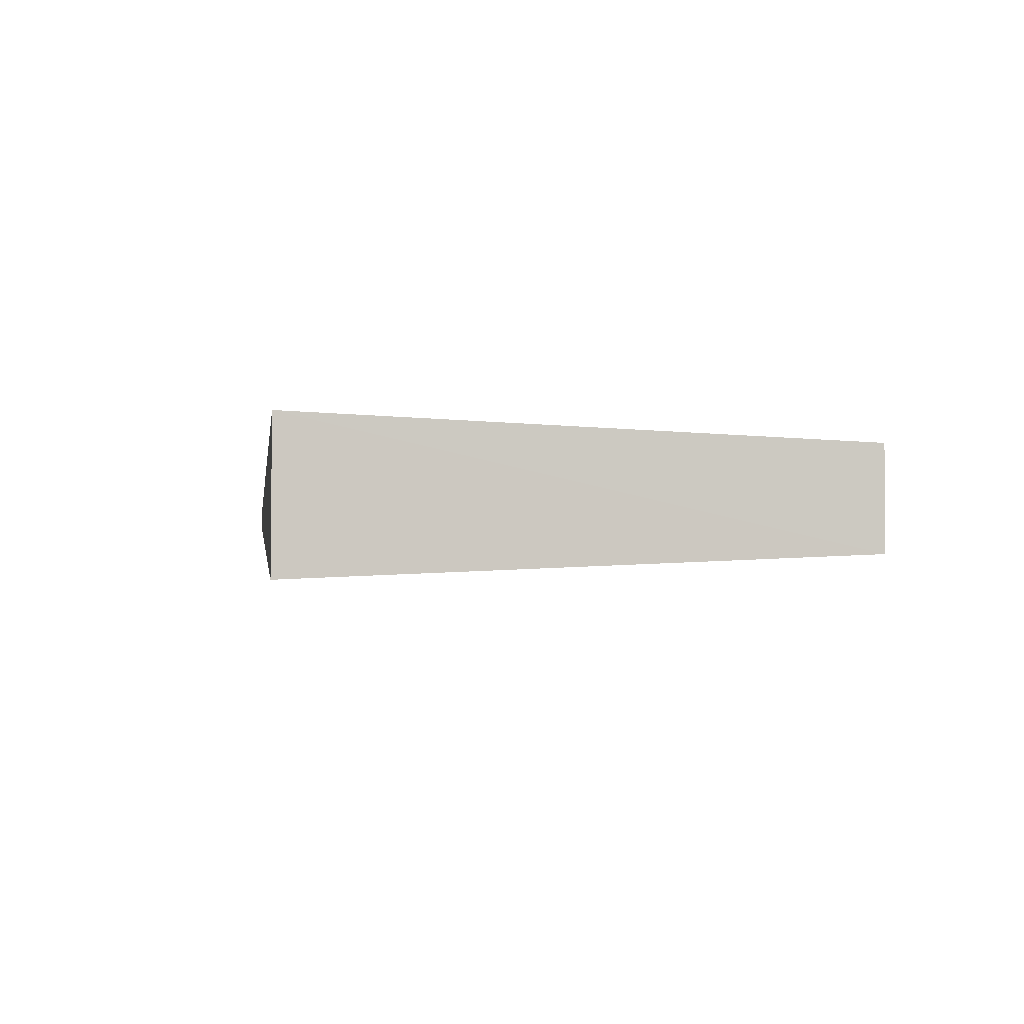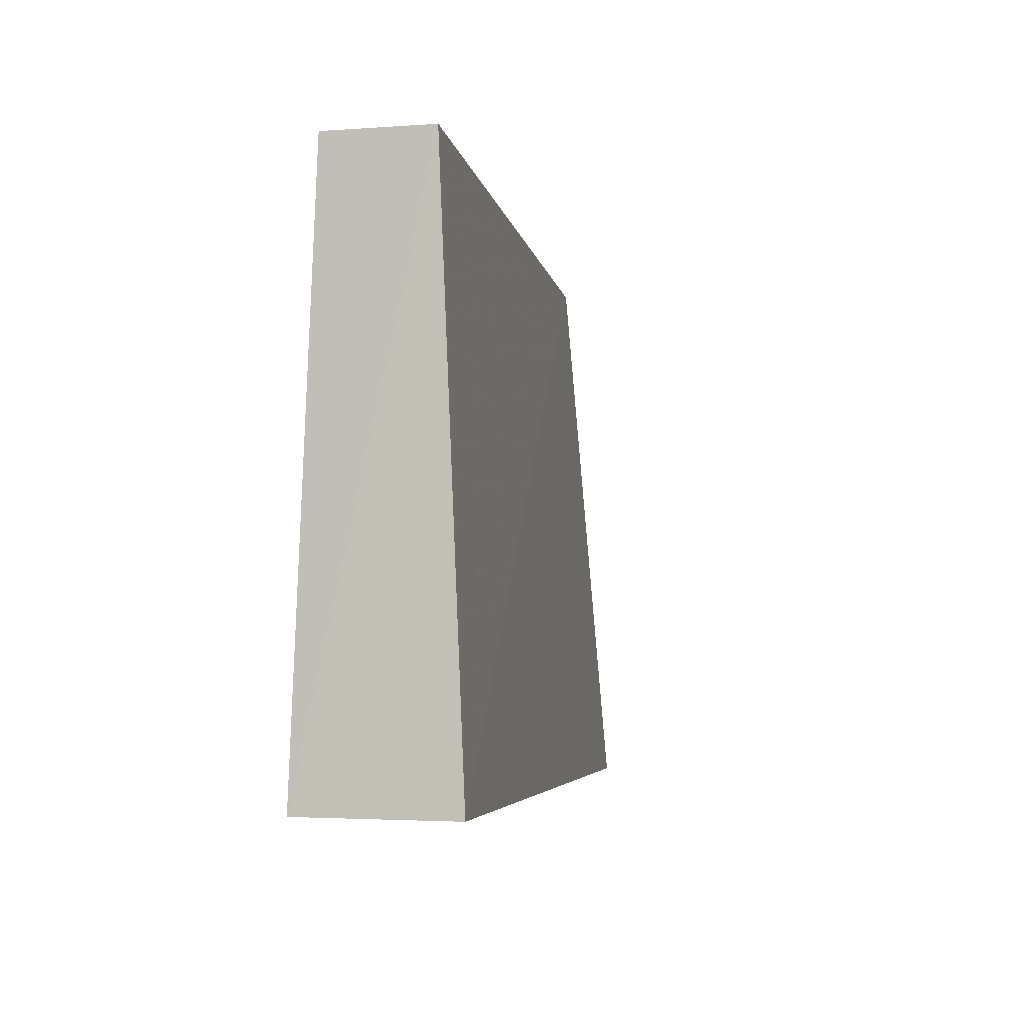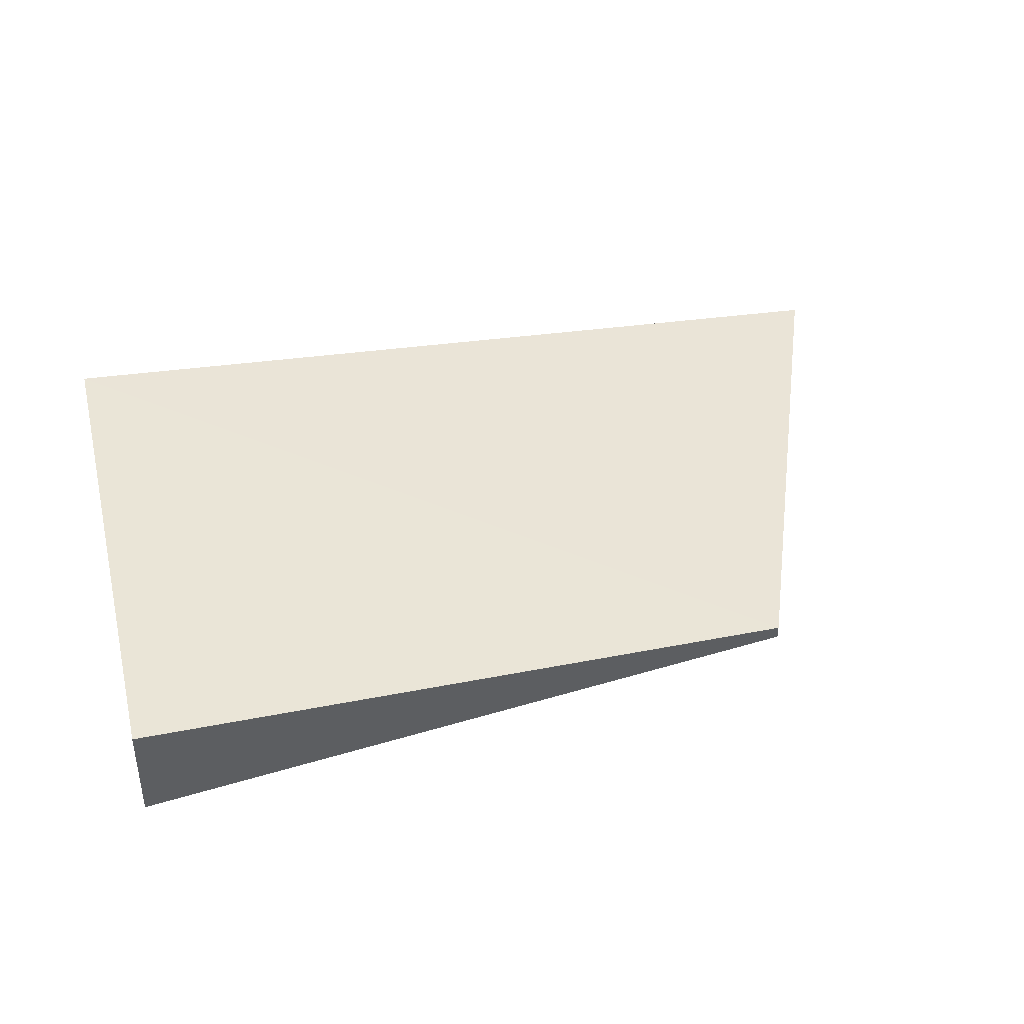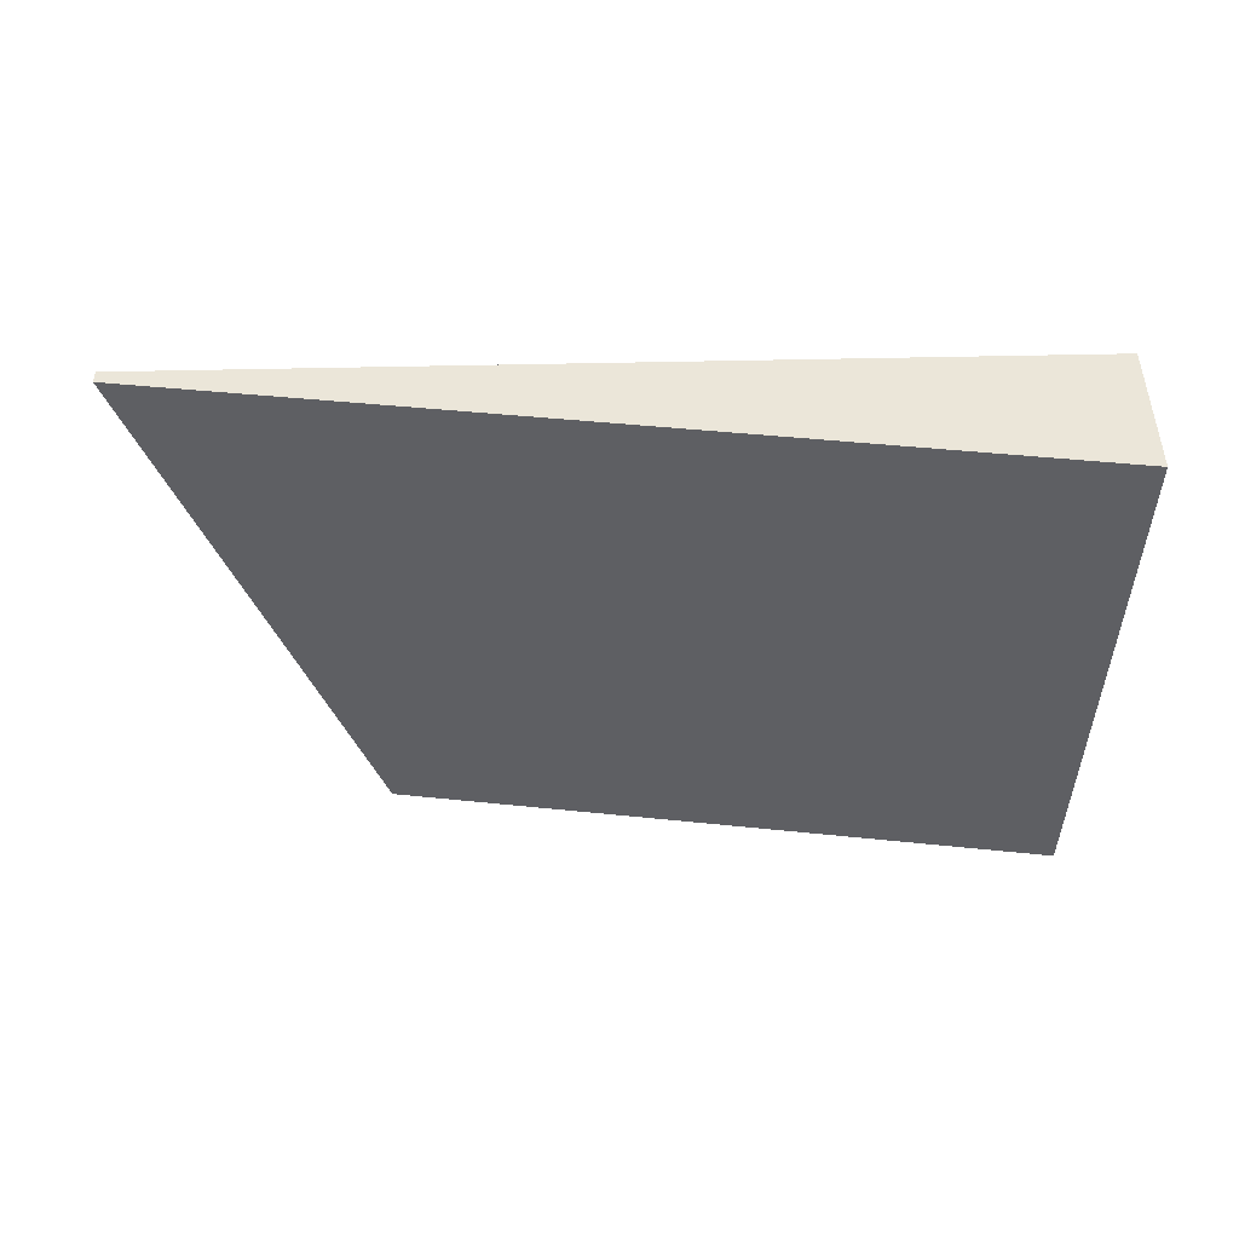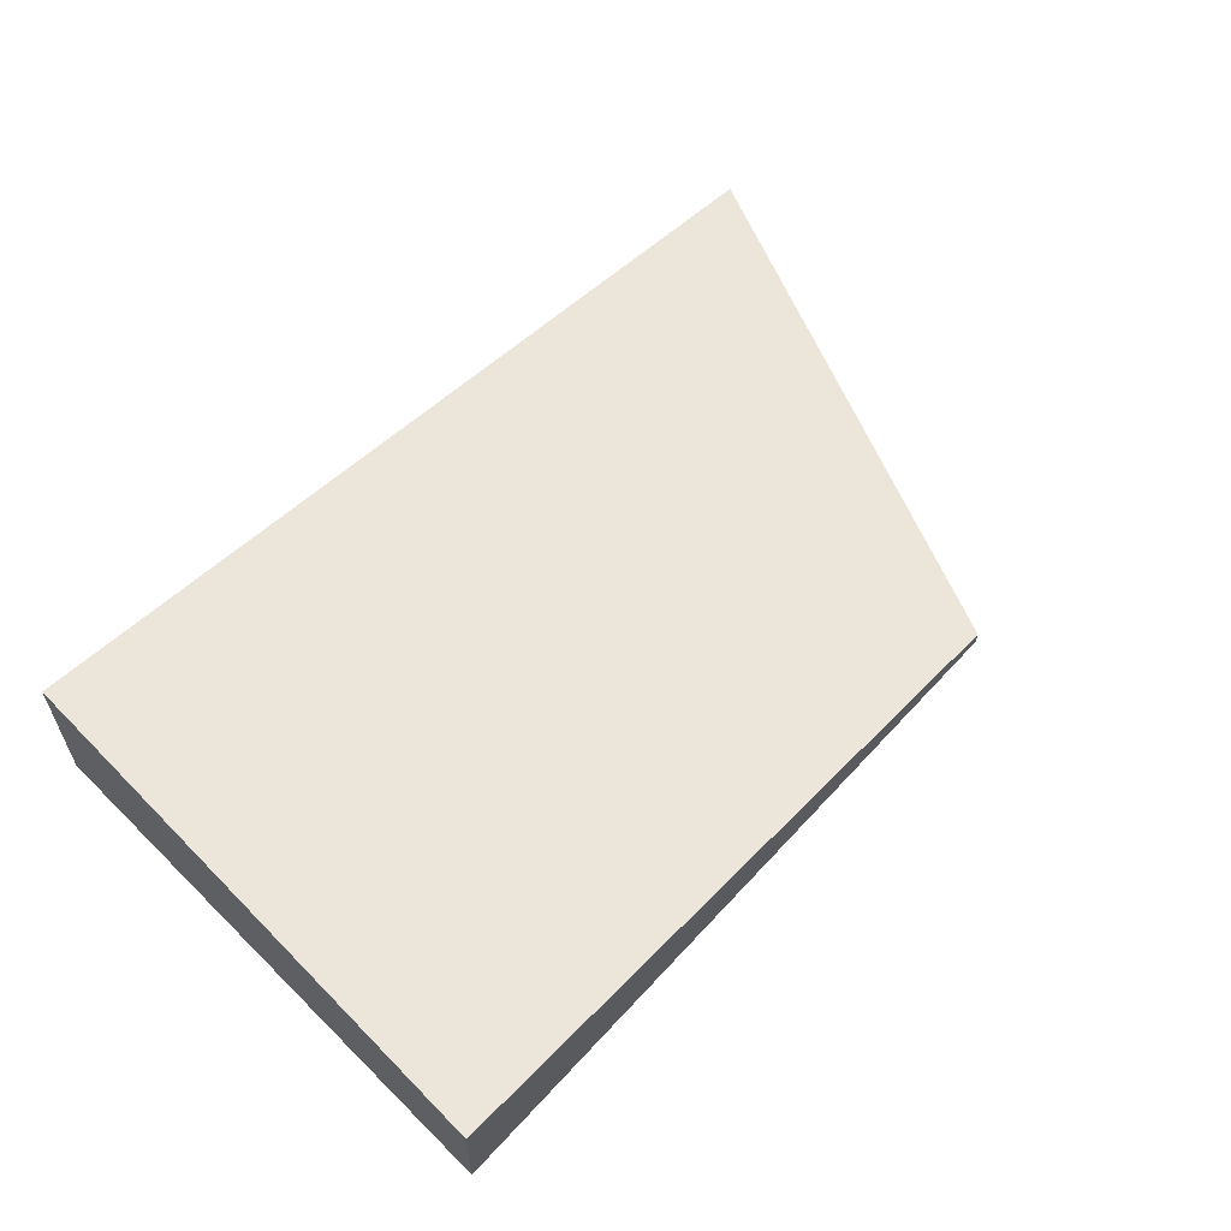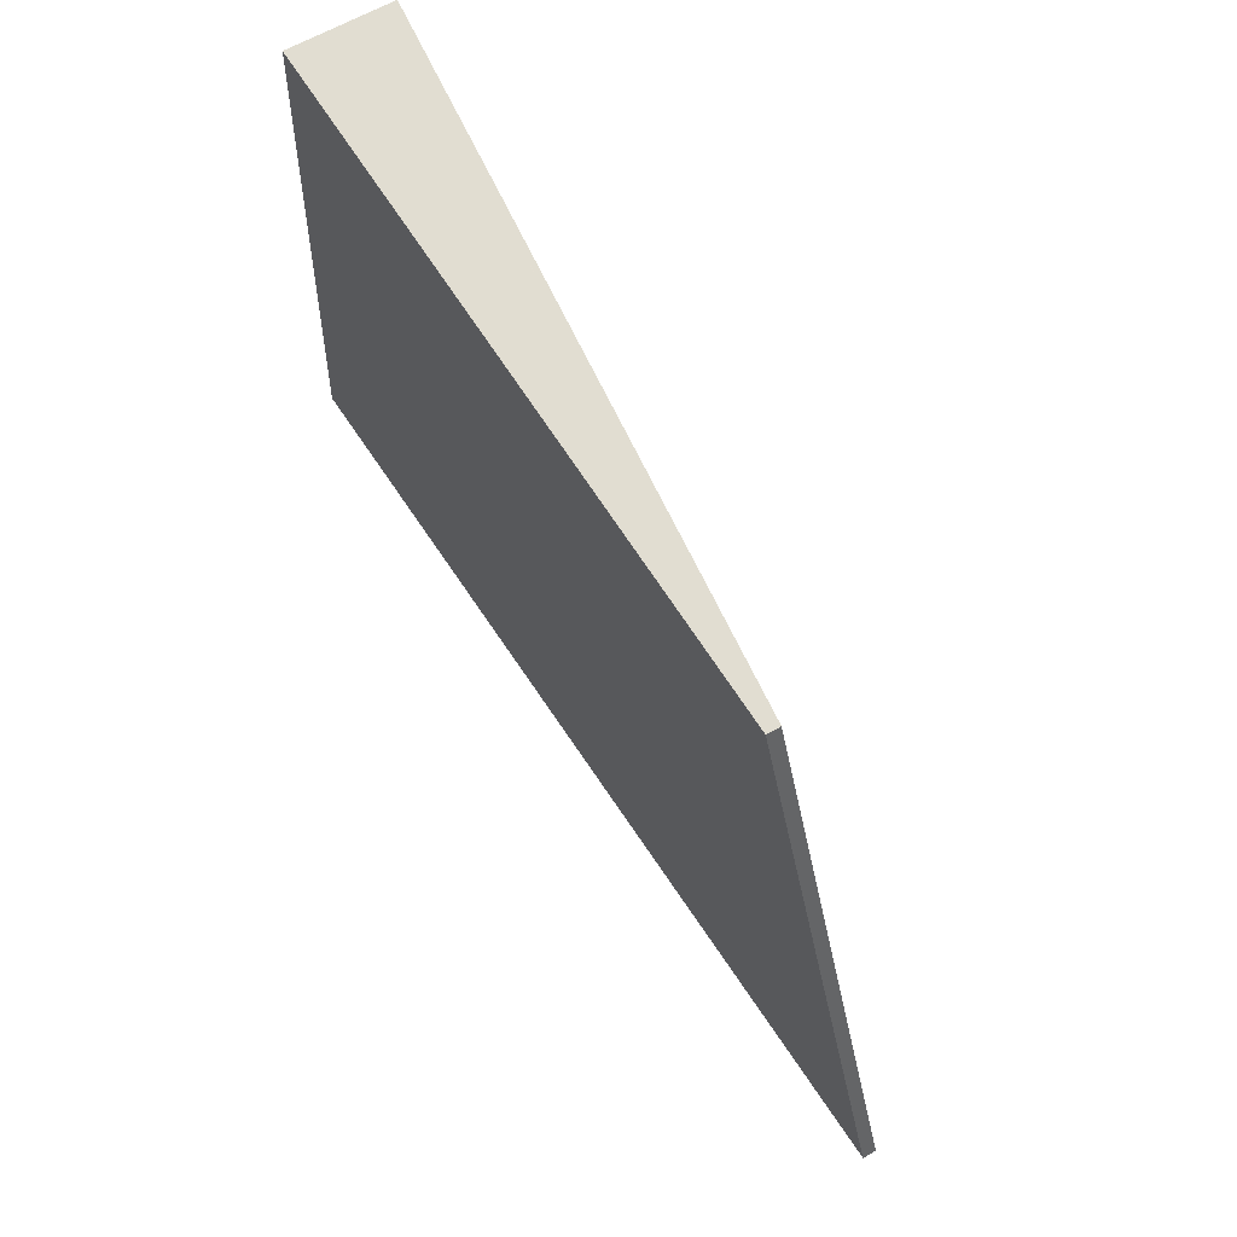
<metadata>
{"format":"obj","ext":"obj","renderer":"f3d","projection":"perspective","resolution":1024,"background":"white","views":[{"elev":-1.8,"azim":82.4,"up":"+Z"},{"elev":-3.7,"azim":104.0,"up":"+Y"},{"elev":41.5,"azim":165.6,"up":"+Z"},{"elev":-43.8,"azim":-1.5,"up":"+Z"},{"elev":60.1,"azim":135.4,"up":"+Z"},{"elev":66.9,"azim":-119.4,"up":"+Y"}]}
</metadata>
<code>
v -0.2529 -0.3107 0.006064
v -0.2528 -0.3107 -0.006072
v -0.2526 -0.2654 -0.00419
v -0.3078 -0.2676 0.0005404
v -0.3262 -0.3117 -0.0005403
v -0.2527 -0.2653 0.004115
v -0.3262 -0.3117 0.0005404
v -0.3078 -0.2676 -0.0005403
f 1 2 3
f 6 1 3
f 6 4 1
f 7 1 4
f 7 4 5
f 7 5 2
f 7 2 1
f 8 3 2
f 8 2 5
f 8 5 4
f 8 6 3
f 8 4 6

</code>
